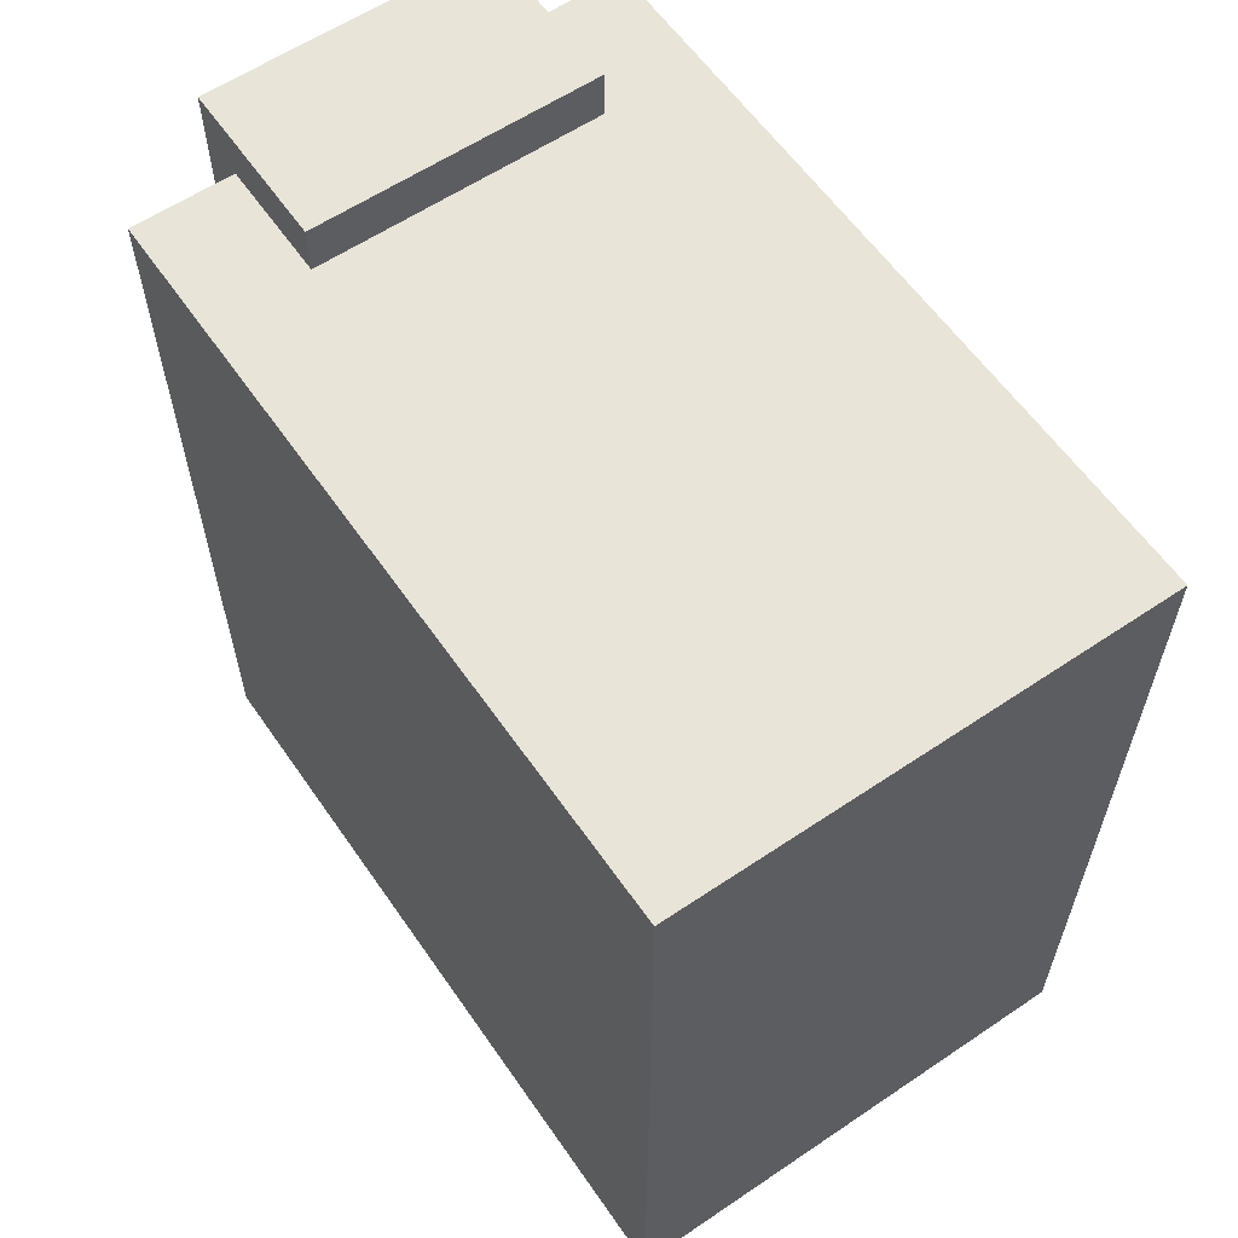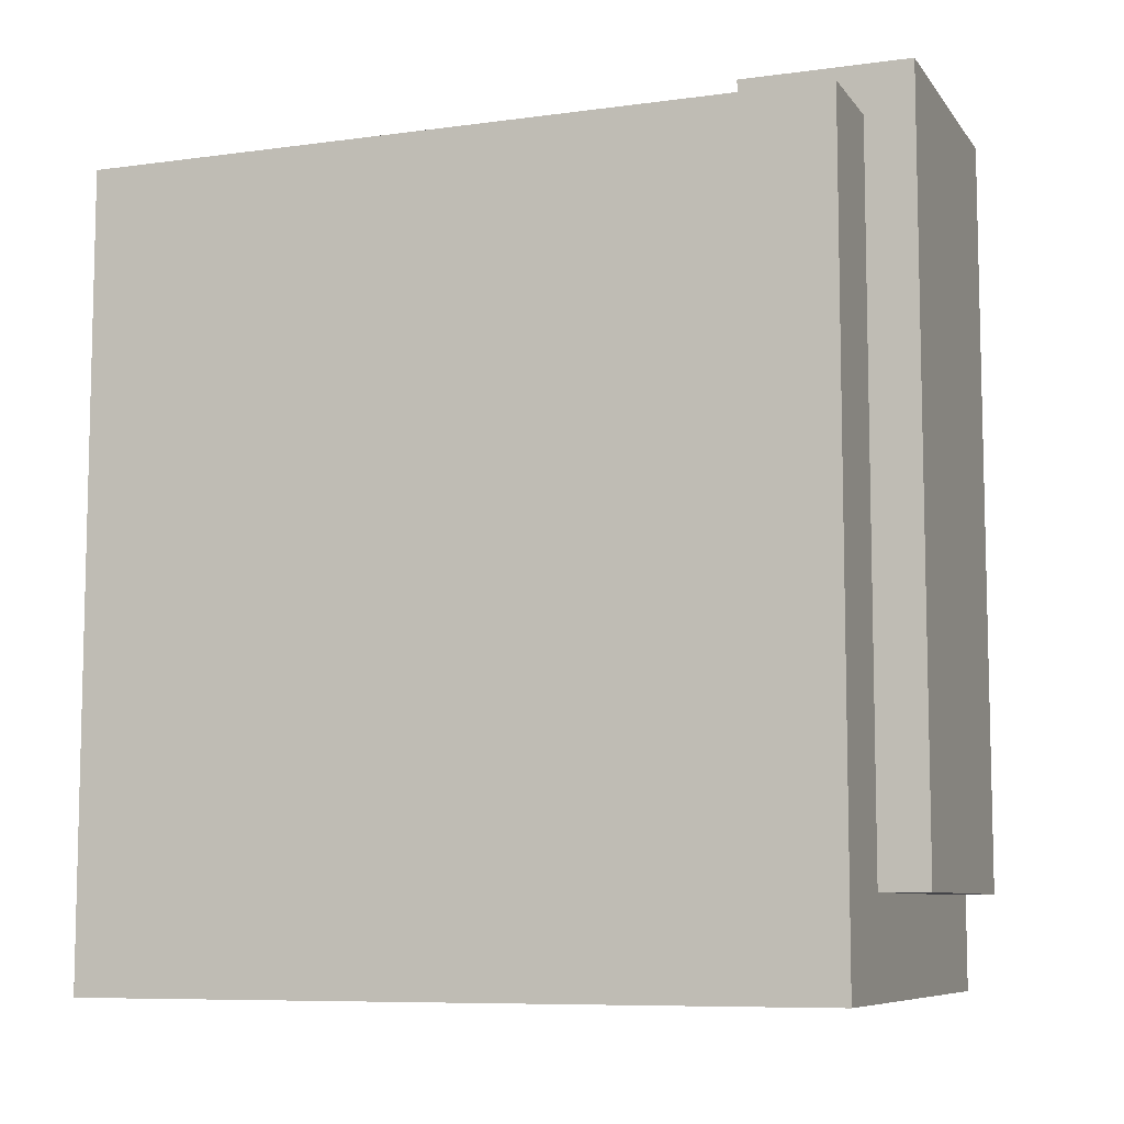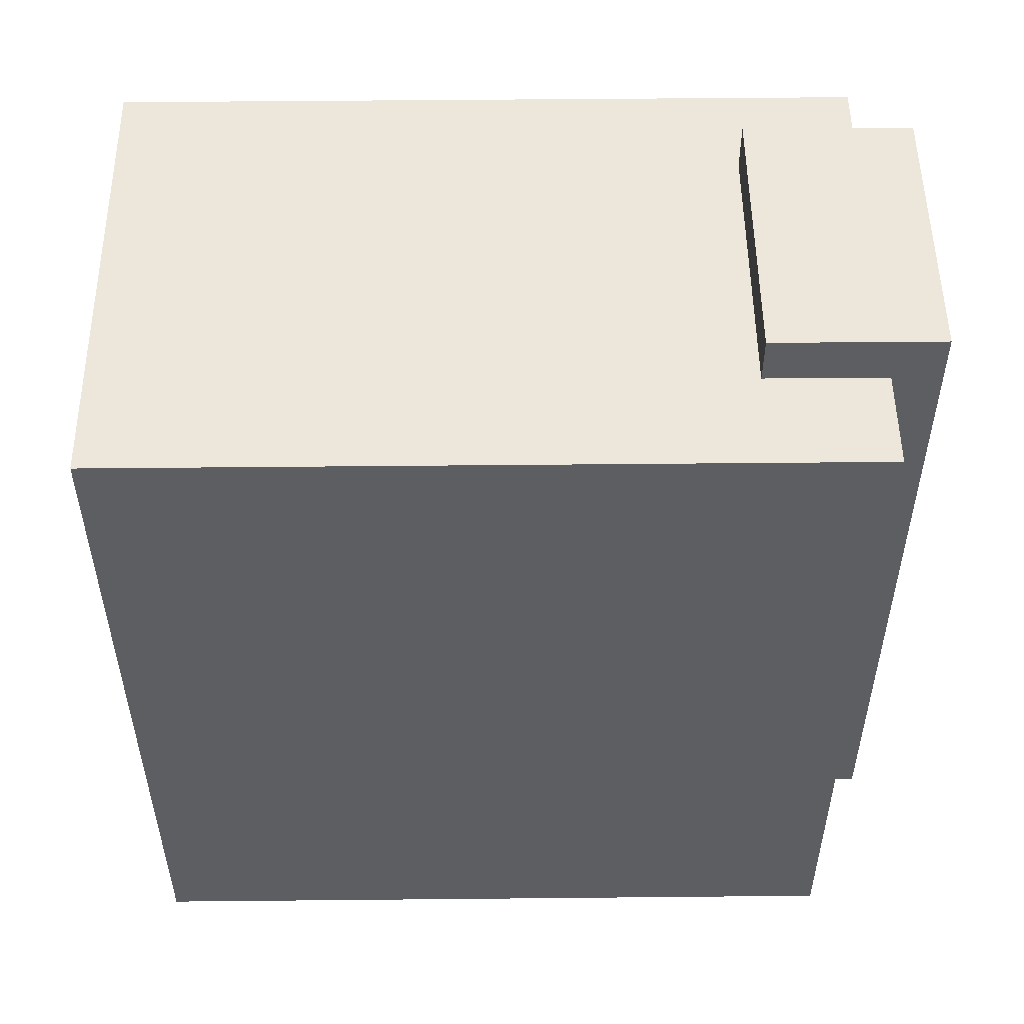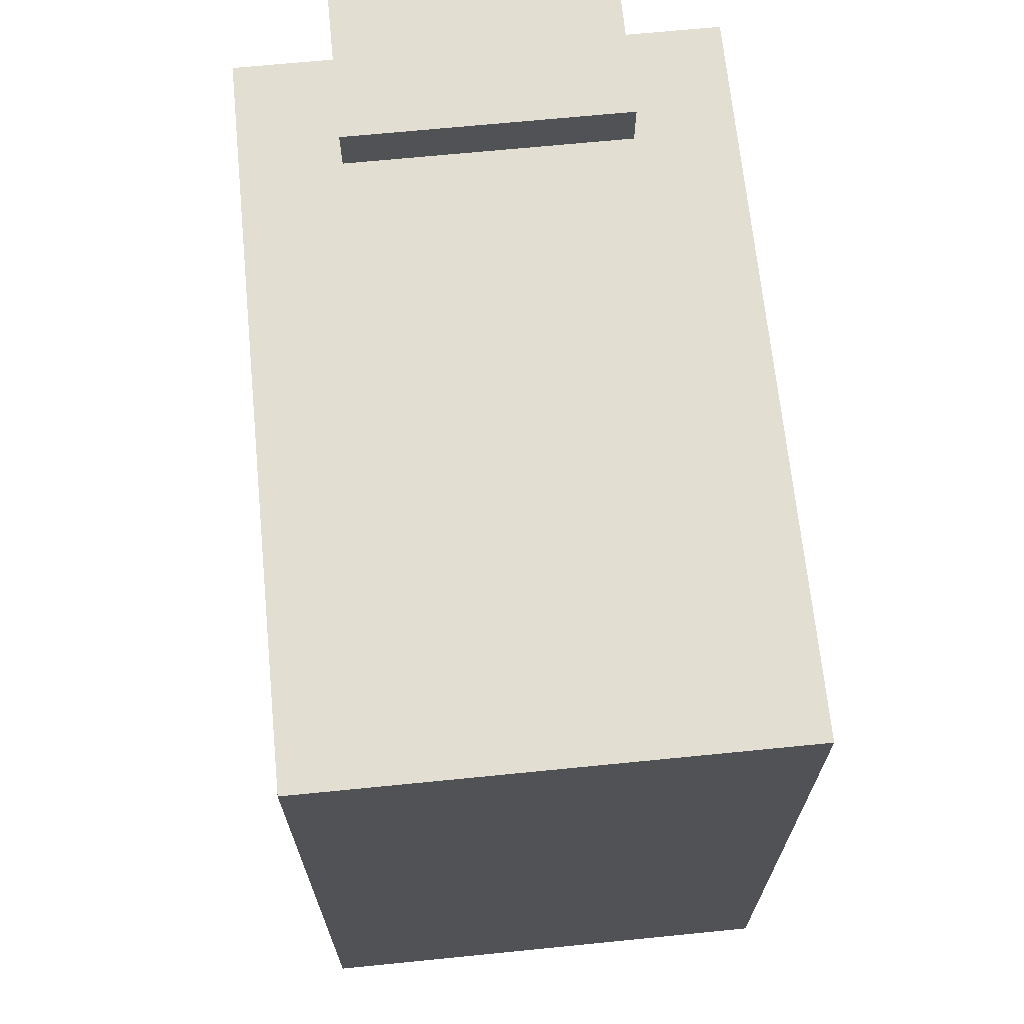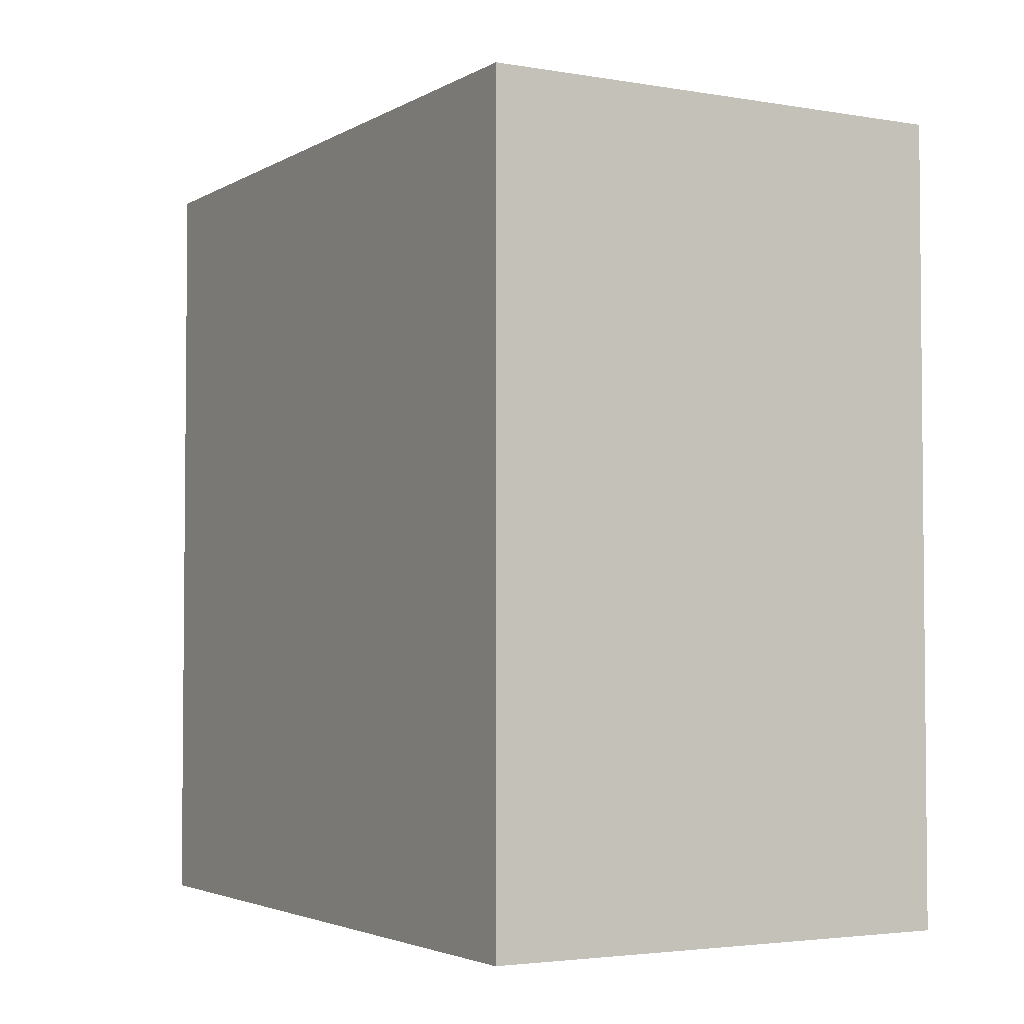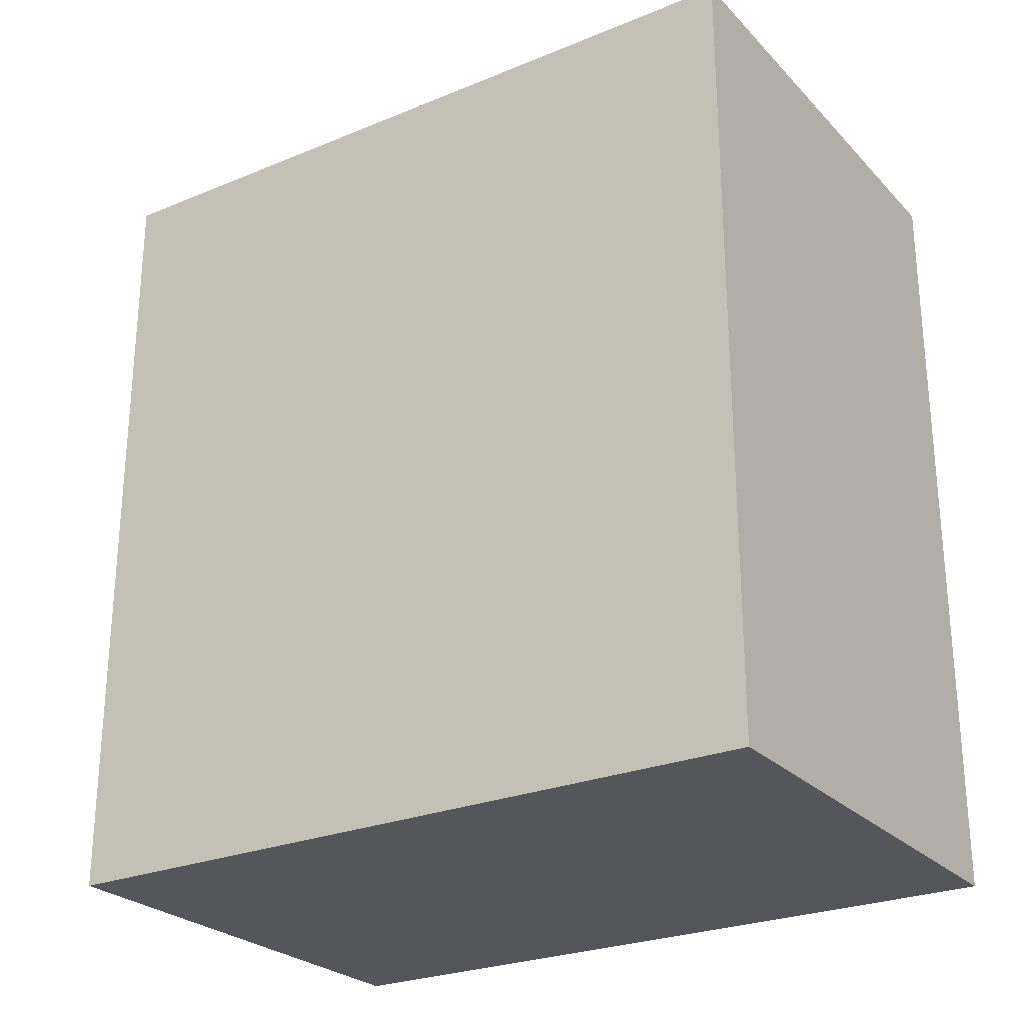
<metadata>
{"format":"obj","ext":"obj","renderer":"f3d","projection":"perspective","resolution":1024,"background":"white","views":[{"elev":60.0,"azim":145.4,"up":"+Y"},{"elev":-8.2,"azim":-69.4,"up":"+Y"},{"elev":51.7,"azim":-90.6,"up":"+Y"},{"elev":67.9,"azim":174.3,"up":"+Y"},{"elev":-3.3,"azim":150.2,"up":"+Y"},{"elev":-26.0,"azim":123.1,"up":"+Y"}]}
</metadata>
<code>
g SM_Prop_Computer_01
v 0.3133 0.2111 0.7645
v 0.3133 1.758 0.7645
v 0.5348 1.758 0.7645
v 0.5348 0 0.7645
v -0.3133 0.2111 0.7645
v -0.5348 0 0.7645
v -0.5348 1.758 0.7645
v -0.3133 1.758 0.7645
v -0.5348 1.758 0.7645
v -0.3133 1.758 0.5014
v -0.3133 1.758 0.7645
v -0.5348 1.758 -0.8706
v 0.3133 1.758 0.5014
v 0.5348 1.758 -0.8706
v 0.3133 1.758 0.7645
v 0.5348 1.758 0.7645
v -0.5348 0 -0.8706
v 0.5348 0 -0.8706
v 0.5348 1.758 -0.8706
v -0.5348 1.758 -0.8706
v 0.5348 0 0.7645
v 0.5348 0 -0.8706
v -0.5348 0 -0.8706
v -0.5348 0 0.7645
v 0.5348 1.62 -0.7422
v 0.5348 0.1381 -0.7422
v 0.5348 0.1381 0.6361
v 0.5348 1.62 0.6361
v -0.5348 0.1381 0.6361
v -0.5348 0.1381 -0.7422
v -0.5348 1.62 -0.7422
v -0.5348 1.62 0.6361
v -0.3133 1.864 0.8706
v -0.3133 1.864 0.5014
v 0.3133 1.864 0.5014
v 0.3133 1.864 0.8706
v -0.1854 1.75 0.8706
v 0.1854 1.75 0.8706
v 0.1854 1.049 0.8706
v -0.1854 1.049 0.8706
v 0.3133 1.758 0.7645
v 0.3133 1.864 0.5014
v 0.3133 1.758 0.5014
v 0.3133 1.864 0.8706
v 0.3133 0.2111 0.7645
v 0.3133 0.2111 0.8706
v 0.3133 1.758 0.5014
v 0.3133 1.864 0.5014
v -0.3133 1.864 0.5014
v -0.3133 1.758 0.5014
v -0.3133 1.758 0.5014
v -0.3133 1.864 0.5014
v -0.3133 1.864 0.8706
v -0.3133 1.758 0.7645
v -0.3133 0.2111 0.8706
v -0.3133 0.2111 0.7645
v -0.3133 0.2111 0.7645
v -0.3133 0.2111 0.8706
v 0.3133 0.2111 0.8706
v 0.3133 0.2111 0.7645
v 0.07493 0.9019 0.8706
v 0.07493 0.9778 0.8706
v 0.1647 0.9778 0.8706
v 0.1647 0.9019 0.8706
v -0.3133 1.864 0.8706
v -0.1854 1.75 0.8706
v -0.1854 1.049 0.8706
v 0.3133 1.864 0.8706
v 0.1854 1.75 0.8706
v 0.3133 0.2111 0.8706
v -0.3133 0.2111 0.8706
v 0.1854 1.049 0.8706
v 0.07493 0.9778 0.8706
v 0.1647 0.9778 0.8706
v 0.07493 0.9019 0.8706
v 0.1647 0.9019 0.8706
v 0.5348 1.758 -0.8706
v 0.5348 1.62 -0.7422
v 0.5348 1.62 0.6361
v 0.5348 1.758 0.7645
v 0.5348 0 -0.8706
v 0.5348 0.1381 0.6361
v 0.5348 0.1381 -0.7422
v 0.5348 0 0.7645
v -0.5348 0 0.7645
v -0.5348 0.1381 0.6361
v -0.5348 1.62 0.6361
v -0.5348 1.758 0.7645
v -0.5348 0 -0.8706
v -0.5348 1.62 -0.7422
v -0.5348 0.1381 -0.7422
v -0.5348 1.758 -0.8706
g SM_Prop_Computer_01_0
f 3 2 1
f 4 3 1
f 4 1 5
f 6 4 5
f 7 6 5
f 8 7 5
f 11 10 9
f 10 12 9
f 10 13 12
f 13 14 12
f 13 15 14
f 15 16 14
f 19 18 17
f 20 19 17
f 23 22 21
f 24 23 21
f 27 26 25
f 28 27 25
f 31 30 29
f 32 31 29
f 35 34 33
f 36 35 33
f 39 38 37
f 40 39 37
f 43 42 41
f 42 44 41
f 41 44 45
f 44 46 45
f 49 48 47
f 50 49 47
f 53 52 51
f 54 53 51
f 55 53 54
f 56 55 54
f 59 58 57
f 60 59 57
f 63 62 61
f 64 63 61
f 67 66 65
f 65 66 68
f 66 69 68
f 68 69 70
f 71 67 65
f 69 72 70
f 67 73 72
f 73 74 72
f 72 74 70
f 75 73 67
f 71 75 67
f 74 76 70
f 76 75 71
f 70 76 71
f 79 78 77
f 80 79 77
f 77 78 81
f 82 79 80
f 78 83 81
f 84 82 80
f 81 83 84
f 83 82 84
f 87 86 85
f 88 87 85
f 85 86 89
f 90 87 88
f 86 91 89
f 92 90 88
f 89 91 92
f 91 90 92

</code>
